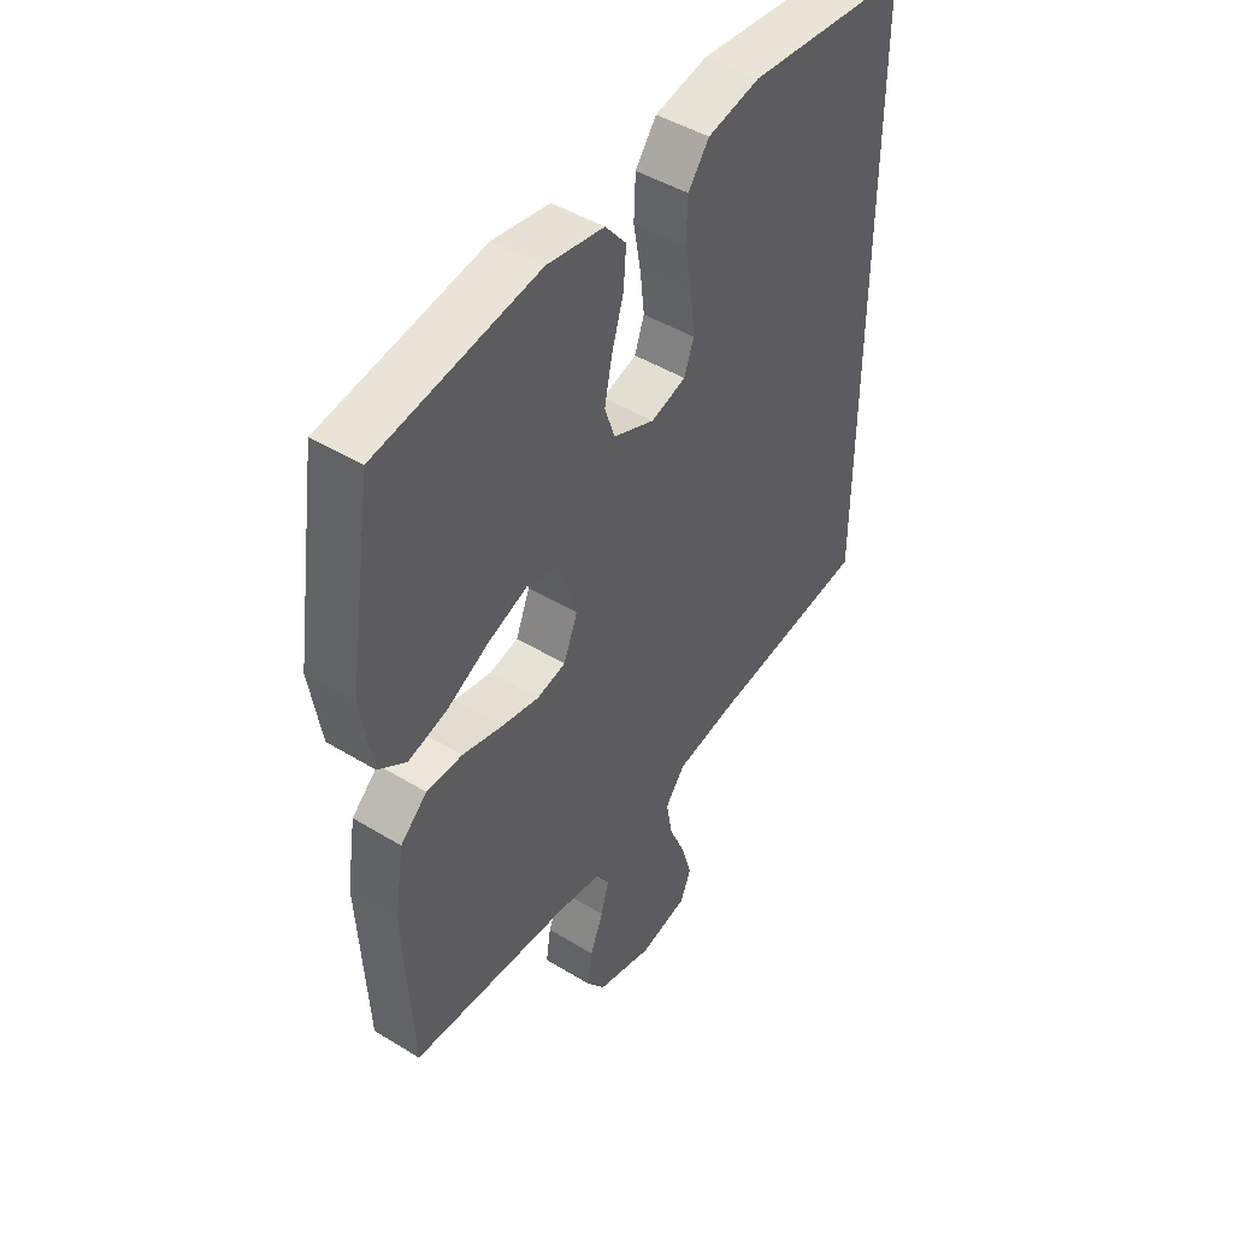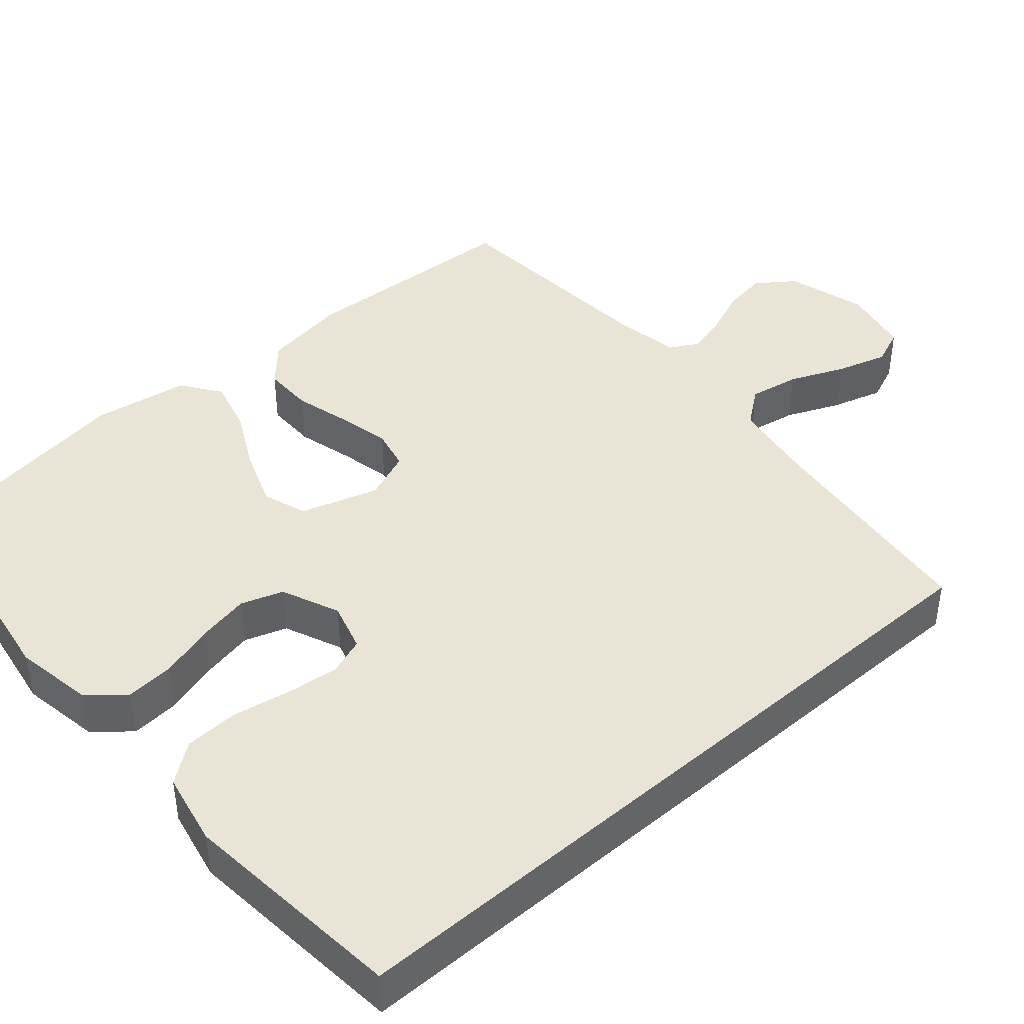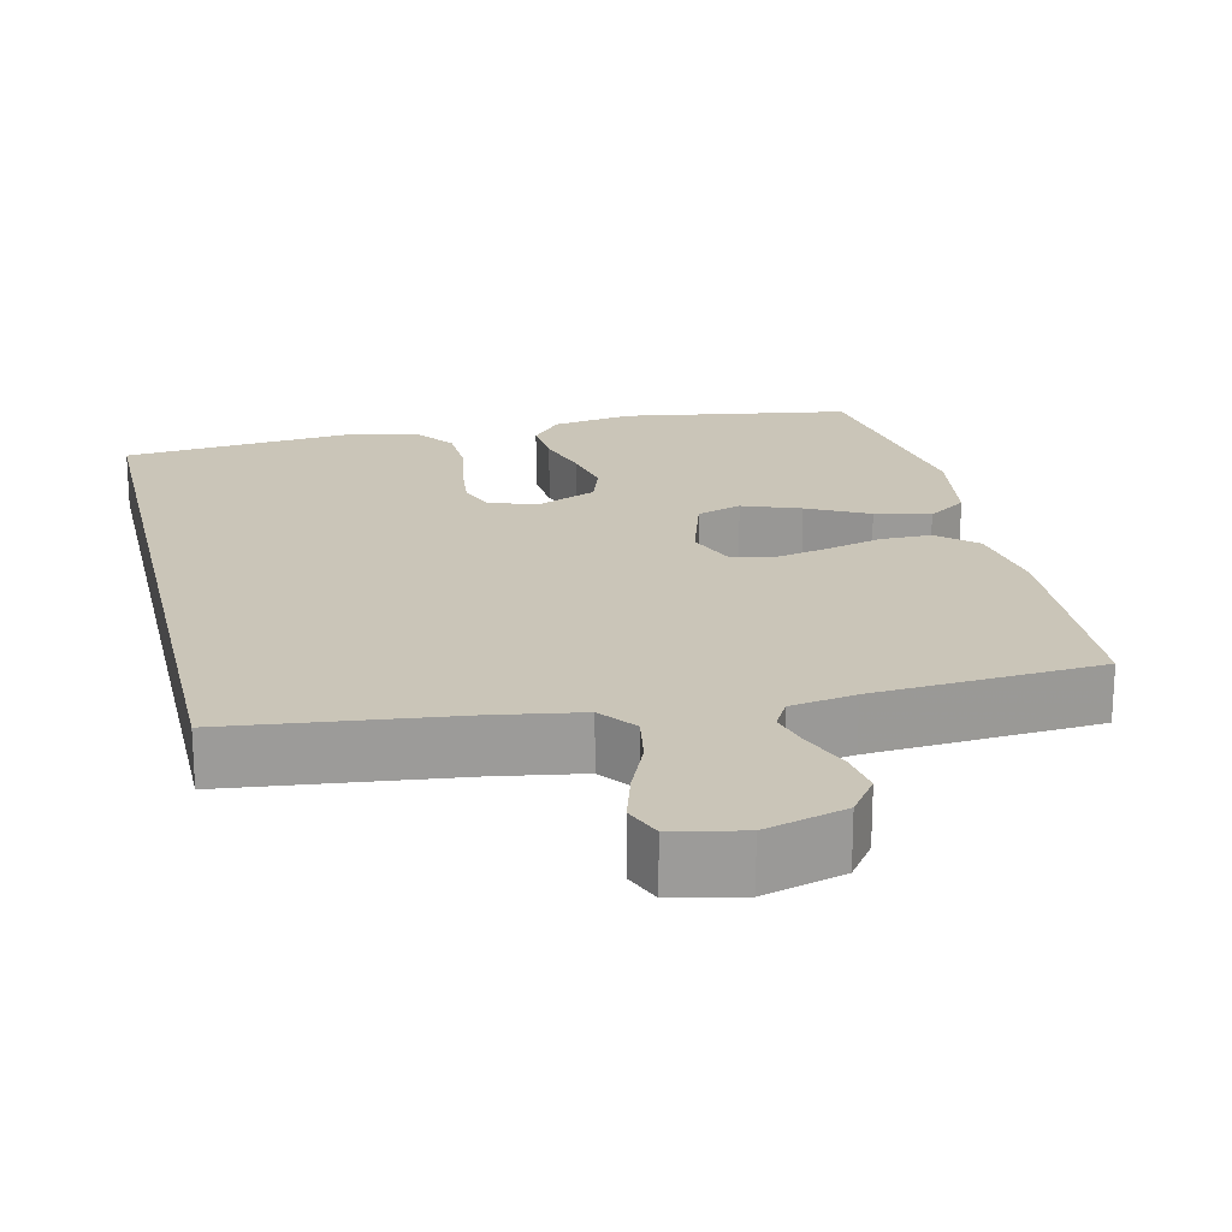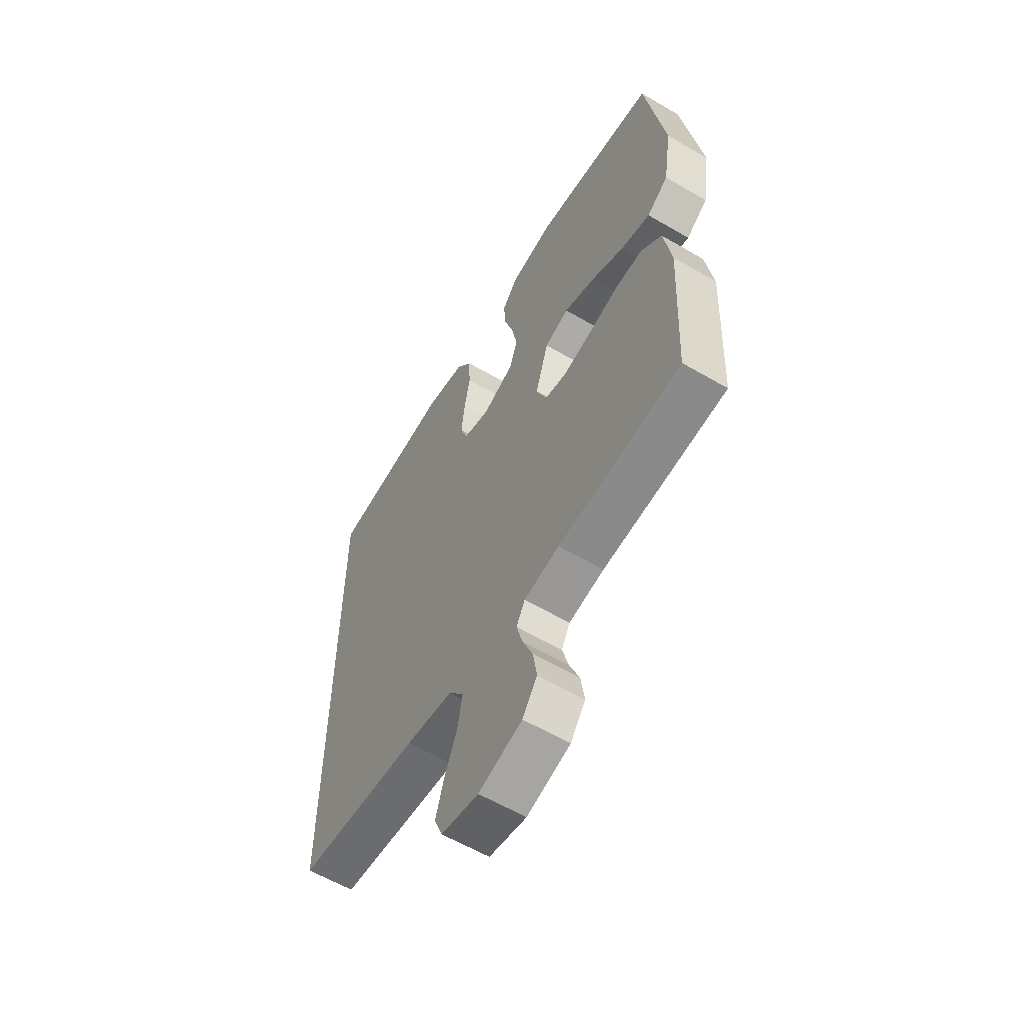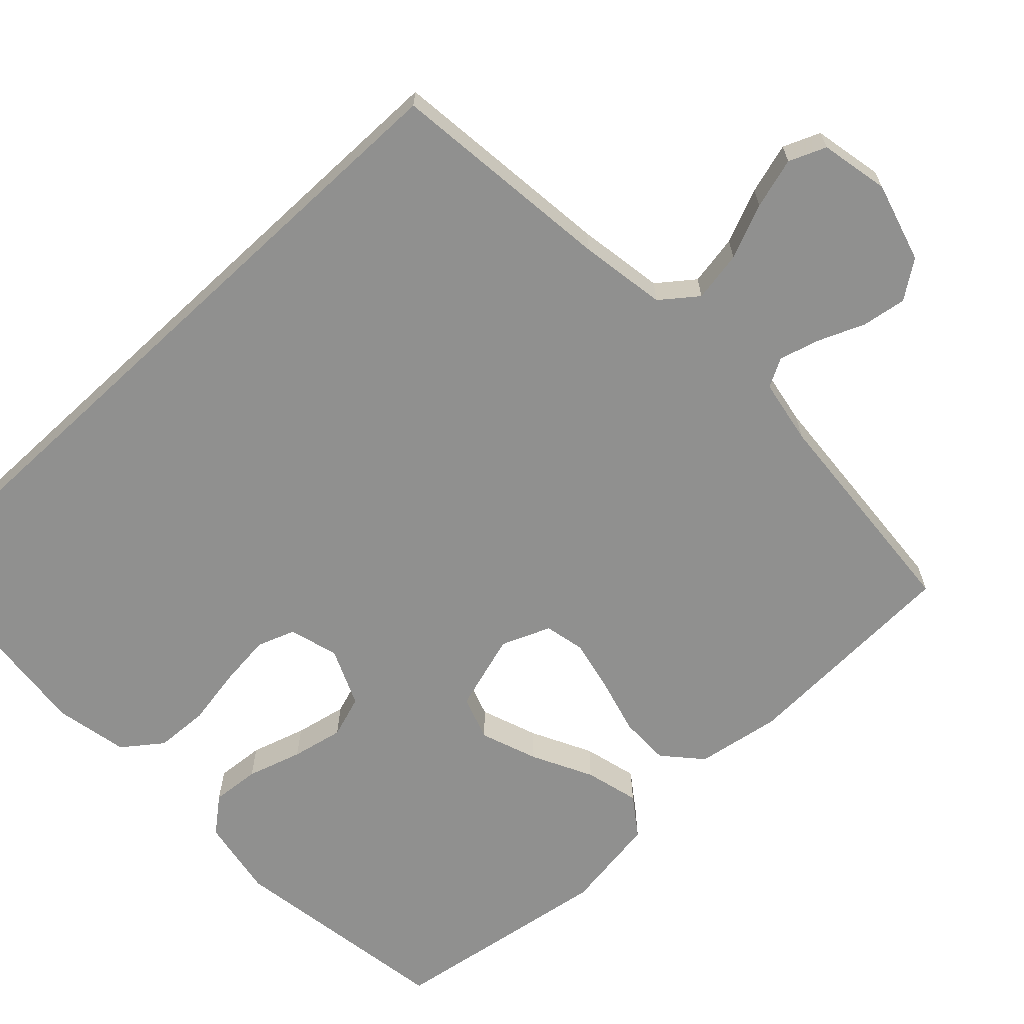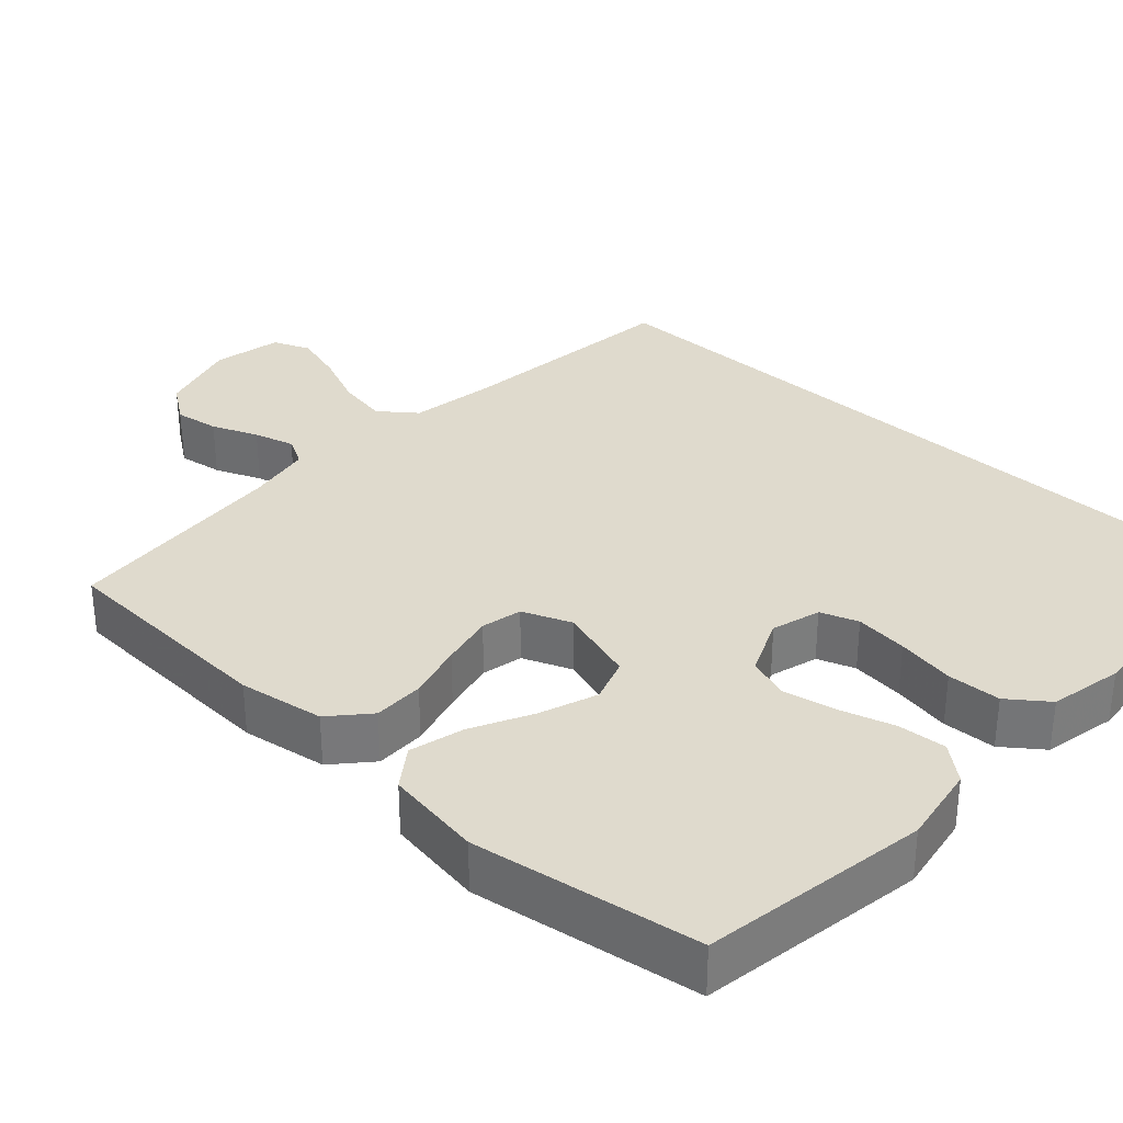
<metadata>
{"format":"obj","ext":"obj","renderer":"f3d","projection":"perspective","resolution":1024,"background":"white","views":[{"elev":46.2,"azim":-55.1,"up":"+Z"},{"elev":42.5,"azim":48.9,"up":"+Y"},{"elev":20.5,"azim":166.9,"up":"+Y"},{"elev":-59.8,"azim":-120.9,"up":"+Z"},{"elev":-65.6,"azim":133.0,"up":"+Y"},{"elev":32.8,"azim":-47.6,"up":"+Y"}]}
</metadata>
<code>
v 0.5 0.07 -0.453
v 0.2 0.07 -0.488
v 0.085 0.07 -0.507
v 0.048 0.07 -0.555
v 0.06 0.07 -0.622
v 0.091 0.07 -0.694
v 0.111 0.07 -0.761
v 0.091 0.07 -0.81
v 0 0.07 -0.829
v -0.106 0.07 -0.799
v -0.142 0.07 -0.749
v -0.133 0.07 -0.69
v -0.108 0.07 -0.629
v -0.093 0.07 -0.575
v -0.114 0.07 -0.537
v -0.2 0.07 -0.522
v -0.5 0.07 -0.5
v -0.515 0.07 -0.2
v -0.497 0.07 -0.087
v -0.447 0.07 -0.042
v -0.38 0.07 -0.042
v -0.305 0.07 -0.062
v -0.235 0.07 -0.077
v -0.181 0.07 -0.065
v -0.155 0.07 0
v -0.187 0.07 0.103
v -0.246 0.07 0.123
v -0.322 0.07 0.095
v -0.402 0.07 0.054
v -0.474 0.07 0.035
v -0.526 0.07 0.072
v -0.546 0.07 0.2
v -0.5 0.07 0.5
v -0.2 0.07 0.548
v -0.094 0.07 0.53
v -0.055 0.07 0.483
v -0.06 0.07 0.419
v -0.082 0.07 0.346
v -0.096 0.07 0.277
v -0.077 0.07 0.221
v 0 0.07 0.188
v 0.065 0.07 0.207
v 0.083 0.07 0.257
v 0.075 0.07 0.327
v 0.061 0.07 0.404
v 0.064 0.07 0.475
v 0.103 0.07 0.527
v 0.2 0.07 0.547
v 0.5 0.07 0.518
v 0.5 0 -0.453
v 0.2 0 -0.488
v 0.085 0 -0.507
v 0.048 0 -0.555
v 0.06 0 -0.622
v 0.091 0 -0.694
v 0.111 0 -0.761
v 0.091 0 -0.81
v 0 0 -0.829
v -0.106 0 -0.799
v -0.142 0 -0.749
v -0.133 0 -0.69
v -0.108 0 -0.629
v -0.093 0 -0.575
v -0.114 0 -0.537
v -0.2 0 -0.522
v -0.5 0 -0.5
v -0.515 0 -0.2
v -0.497 0 -0.087
v -0.447 0 -0.042
v -0.38 0 -0.042
v -0.305 0 -0.062
v -0.235 0 -0.077
v -0.181 0 -0.065
v -0.155 0 0
v -0.187 0 0.103
v -0.246 0 0.123
v -0.322 0 0.095
v -0.402 0 0.054
v -0.474 0 0.035
v -0.526 0 0.072
v -0.546 0 0.2
v -0.5 0 0.5
v -0.2 0 0.548
v -0.094 0 0.53
v -0.055 0 0.483
v -0.06 0 0.419
v -0.082 0 0.346
v -0.096 0 0.277
v -0.077 0 0.221
v 0 0 0.188
v 0.065 0 0.207
v 0.083 0 0.257
v 0.075 0 0.327
v 0.061 0 0.404
v 0.064 0 0.475
v 0.103 0 0.527
v 0.2 0 0.547
v 0.5 0 0.518
f 48 49 1 2
f 47 48 2 3
f 44 45 46 47
f 43 44 47
f 43 47 3 4
f 42 43 4
f 41 42 4
f 40 41 4
f 39 40 4
f 35 36 37 38
f 35 38 39
f 34 35 39
f 28 29 30 31
f 27 28 31 32
f 19 20 21 22
f 19 22 23
f 16 17 18 19
f 15 16 19 23
f 14 15 23 24
f 10 11 12 13
f 10 13 14
f 9 10 14
f 5 6 7 8
f 4 5 8 9
f 27 32 33 34
f 26 27 34 39
f 25 26 39 4
f 14 24 25
f 4 9 14 25
f 51 50 98 97
f 52 51 97 96
f 96 95 94 93
f 96 93 92
f 53 52 96 92
f 53 92 91
f 53 91 90
f 53 90 89
f 53 89 88
f 87 86 85 84
f 88 87 84
f 88 84 83
f 80 79 78 77
f 81 80 77 76
f 71 70 69 68
f 72 71 68
f 68 67 66 65
f 72 68 65 64
f 73 72 64 63
f 62 61 60 59
f 63 62 59
f 63 59 58
f 57 56 55 54
f 58 57 54 53
f 83 82 81 76
f 88 83 76 75
f 53 88 75 74
f 74 73 63
f 74 63 58 53
f 1 50 51 2
f 2 51 52 3
f 3 52 53 4
f 4 53 54 5
f 5 54 55 6
f 6 55 56 7
f 7 56 57 8
f 8 57 58 9
f 9 58 59 10
f 10 59 60 11
f 11 60 61 12
f 12 61 62 13
f 13 62 63 14
f 14 63 64 15
f 15 64 65 16
f 16 65 66 17
f 17 66 67 18
f 18 67 68 19
f 19 68 69 20
f 20 69 70 21
f 21 70 71 22
f 22 71 72 23
f 23 72 73 24
f 24 73 74 25
f 25 74 75 26
f 26 75 76 27
f 27 76 77 28
f 28 77 78 29
f 29 78 79 30
f 30 79 80 31
f 31 80 81 32
f 32 81 82 33
f 33 82 83 34
f 34 83 84 35
f 35 84 85 36
f 36 85 86 37
f 37 86 87 38
f 38 87 88 39
f 39 88 89 40
f 40 89 90 41
f 41 90 91 42
f 42 91 92 43
f 43 92 93 44
f 44 93 94 45
f 45 94 95 46
f 46 95 96 47
f 47 96 97 48
f 48 97 98 49
f 49 98 50 1

</code>
